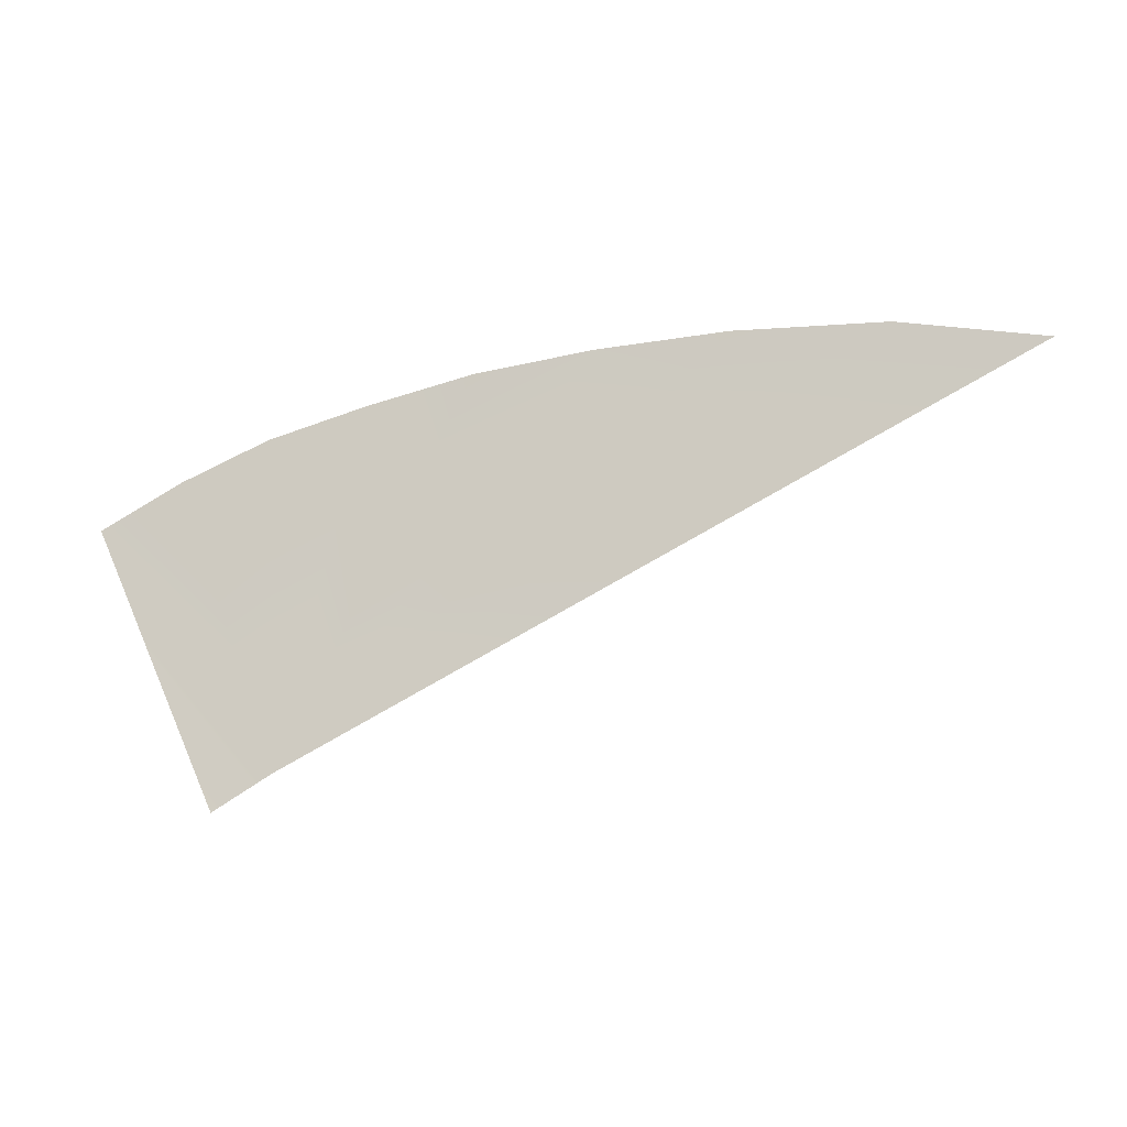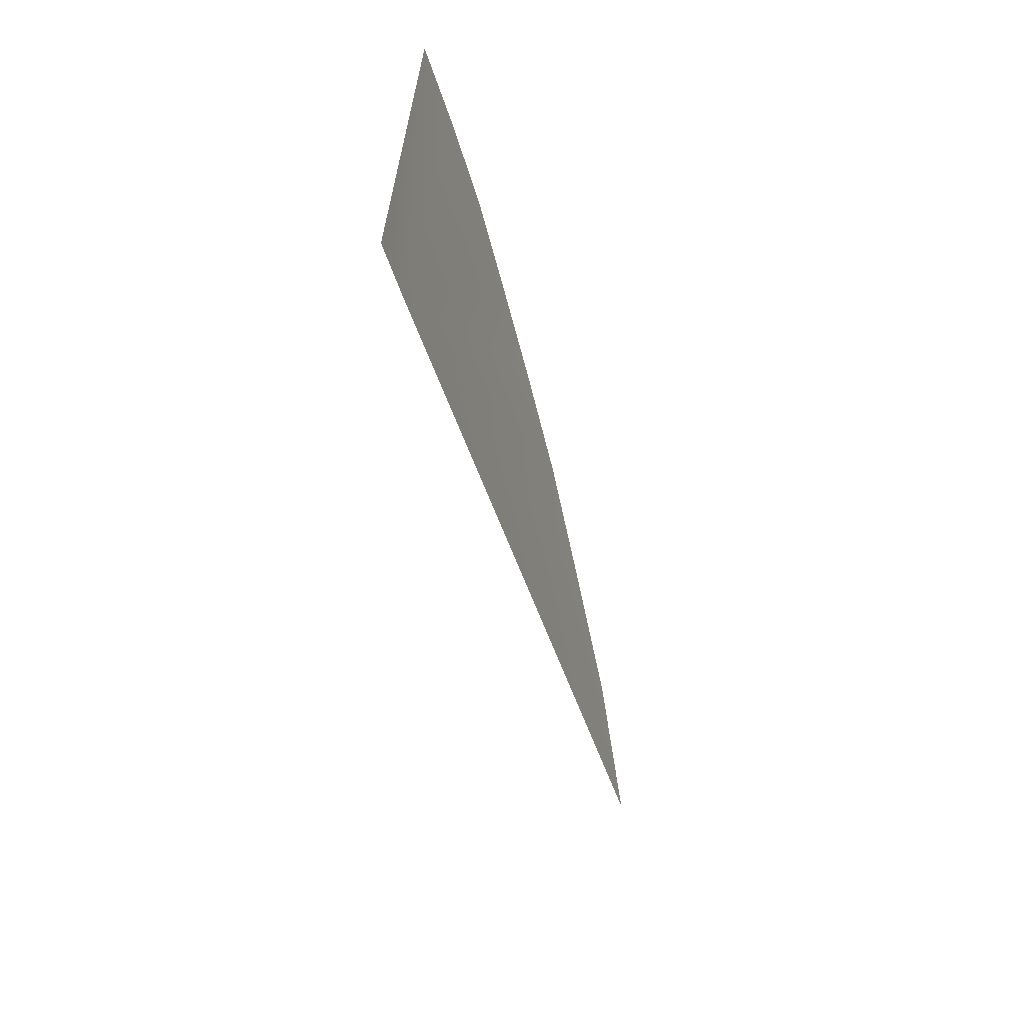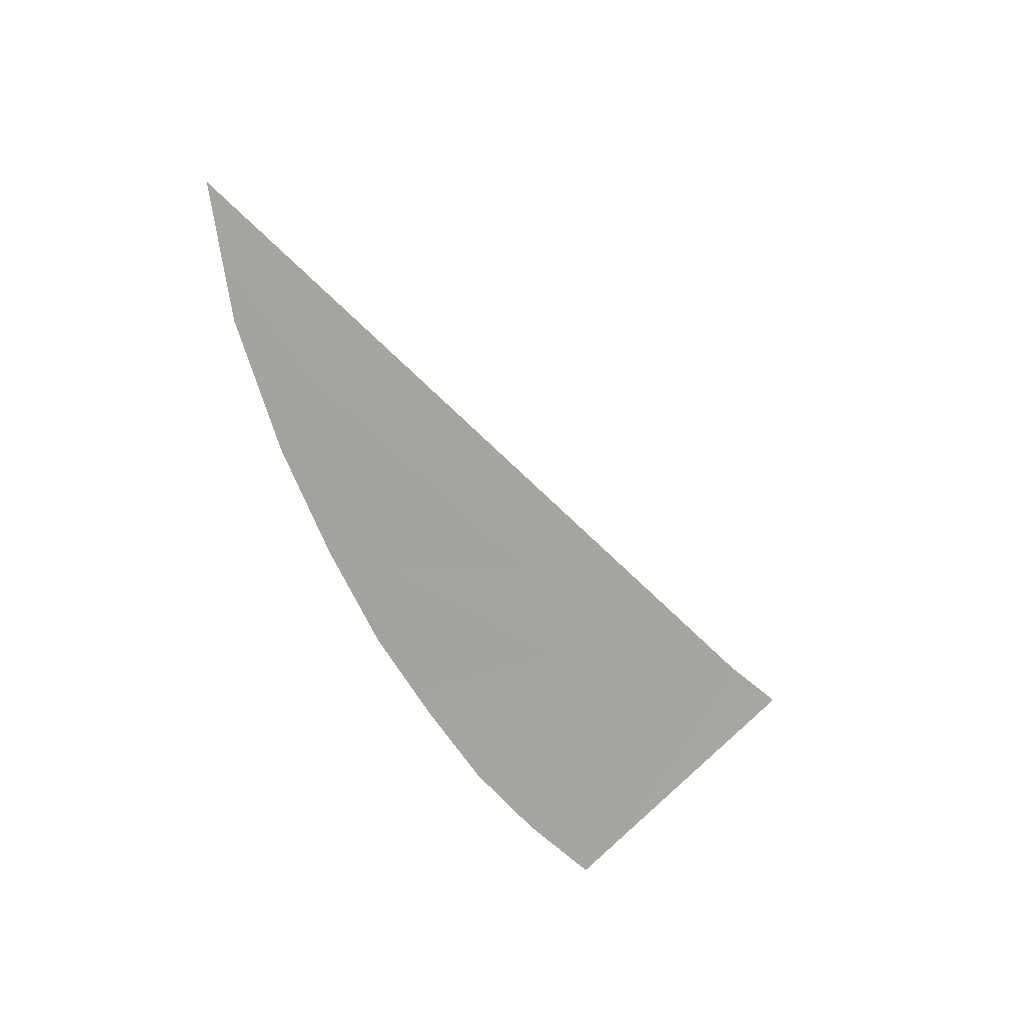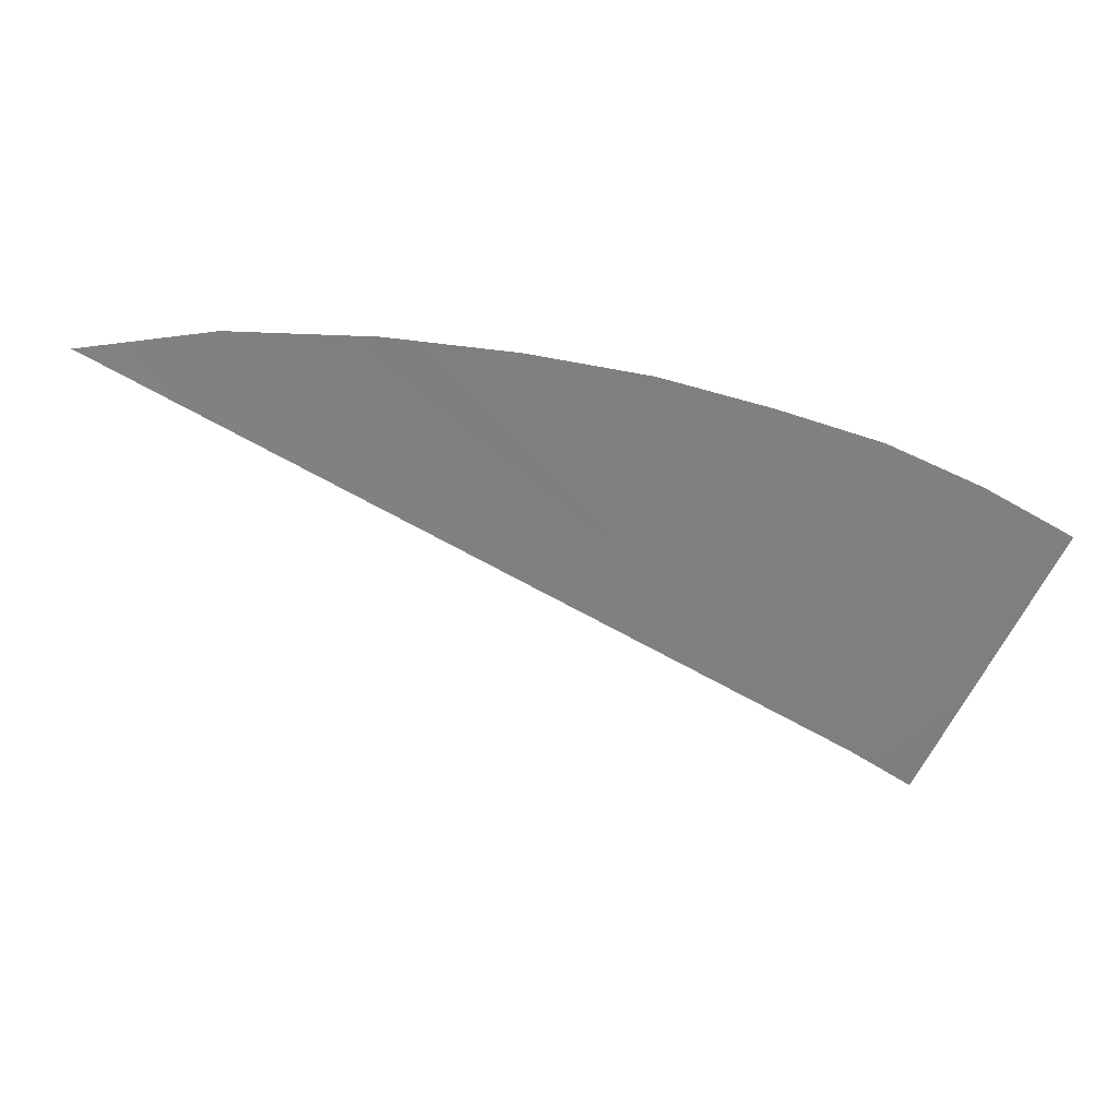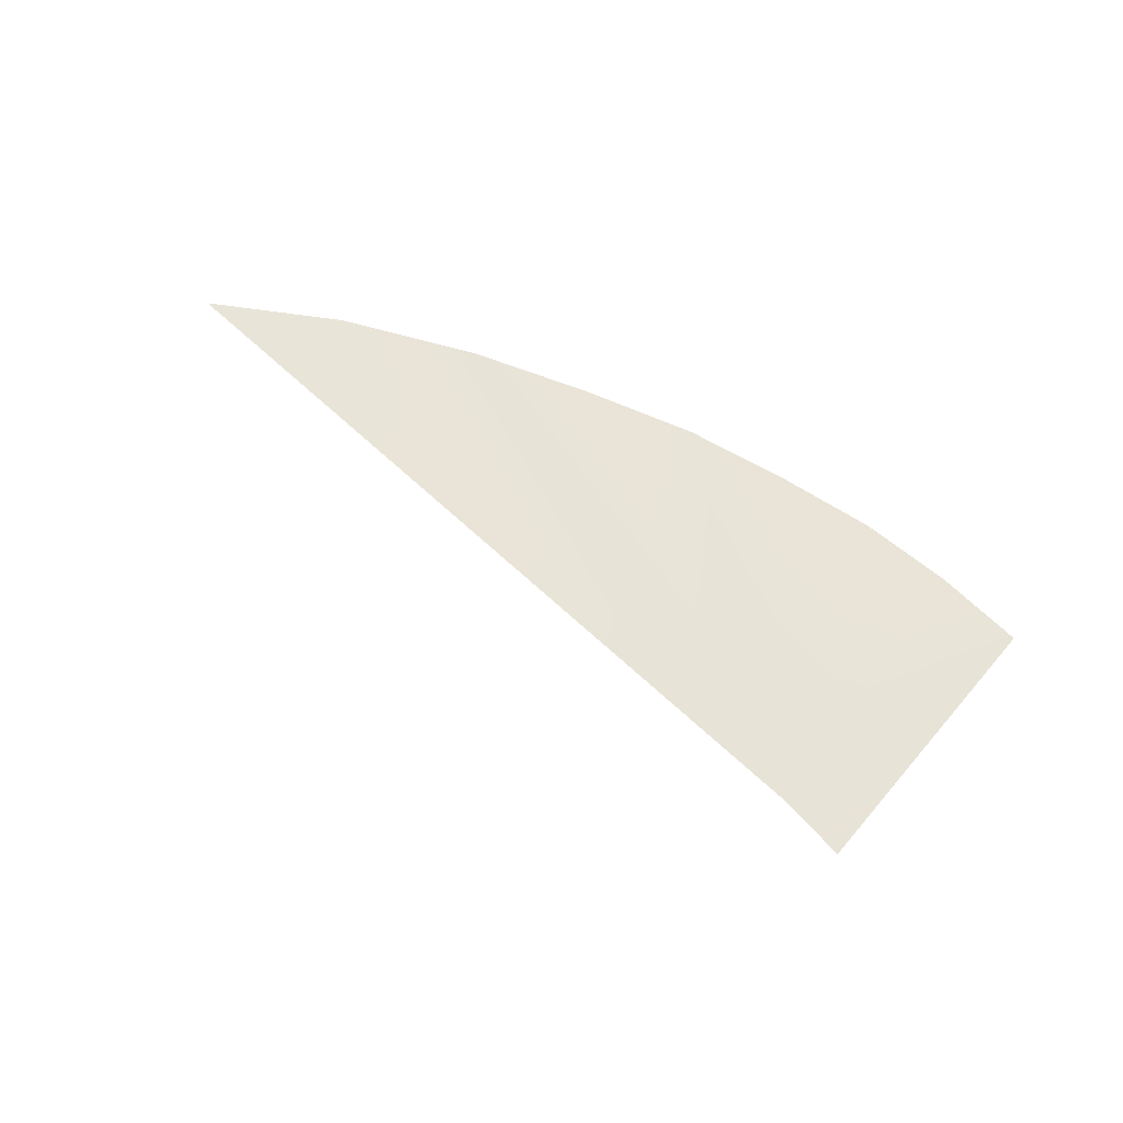
<metadata>
{"format":"obj","ext":"obj","renderer":"f3d","projection":"perspective","resolution":1024,"background":"white","views":[{"elev":-24.2,"azim":-167.1,"up":"+Y"},{"elev":-67.9,"azim":102.4,"up":"+Y"},{"elev":-68.8,"azim":-69.8,"up":"+Z"},{"elev":39.6,"azim":9.3,"up":"+Y"},{"elev":72.7,"azim":18.7,"up":"+Z"}]}
</metadata>
<code>
o #ID3154
v 0.1025 0.3373 0.5094
v 0.1027 0.3372 0.5094
v 0.1027 0.3368 0.5095
v 0.1024 0.3373 0.5094
v 0.1028 0.3372 0.5094
v 0.1022 0.3373 0.5094
v 0.1029 0.3371 0.5094
v 0.102 0.3373 0.5094
v 0.1028 0.3367 0.5095
v 0.1018 0.3373 0.5094
v 0.1016 0.3372 0.5094
f 1 2 3
f 3 2 1
f 4 1 3
f 3 1 4
f 2 5 3
f 3 5 2
f 6 4 3
f 3 4 6
f 5 7 3
f 3 7 5
f 8 6 3
f 3 6 8
f 7 9 3
f 3 9 7
f 8 3 10
f 10 3 8
f 10 3 11
f 11 3 10

</code>
